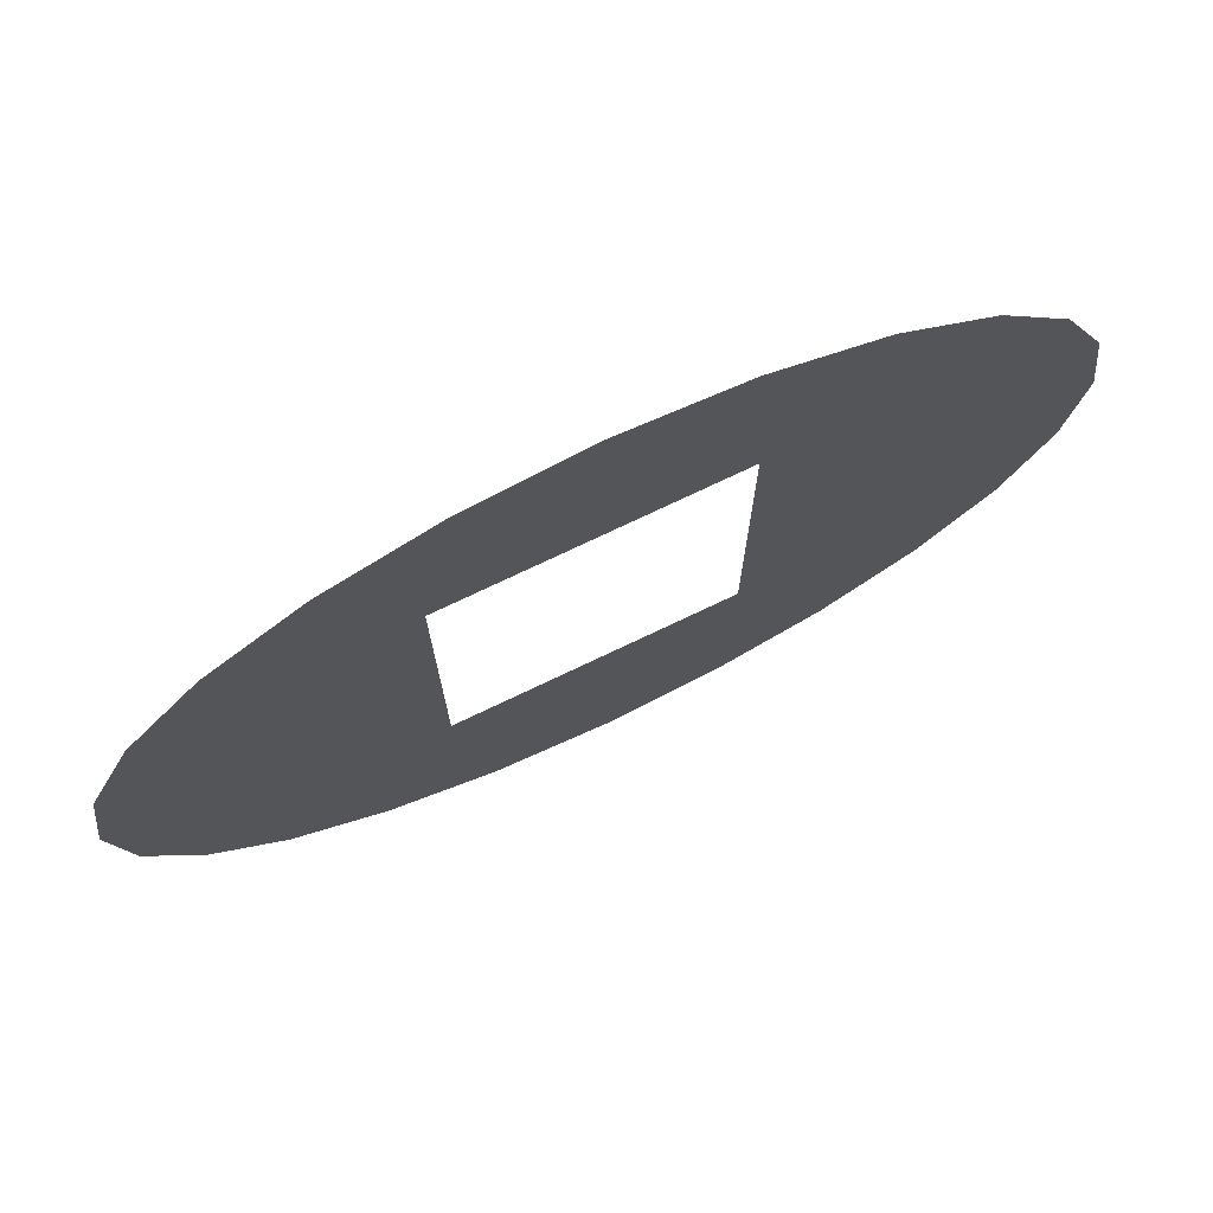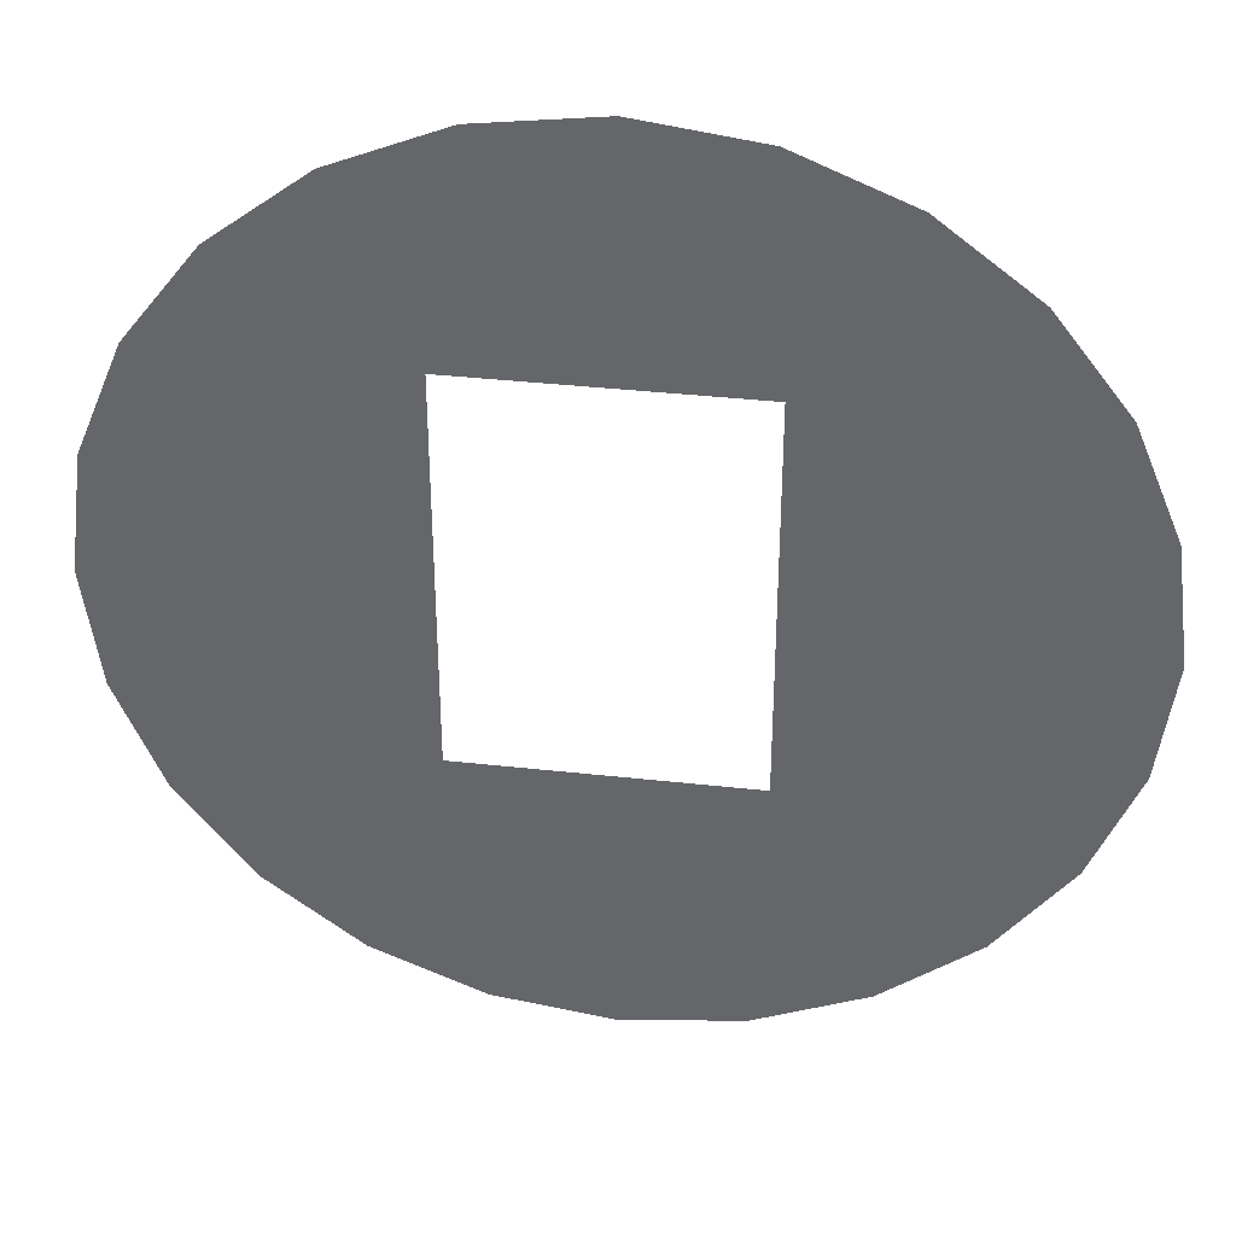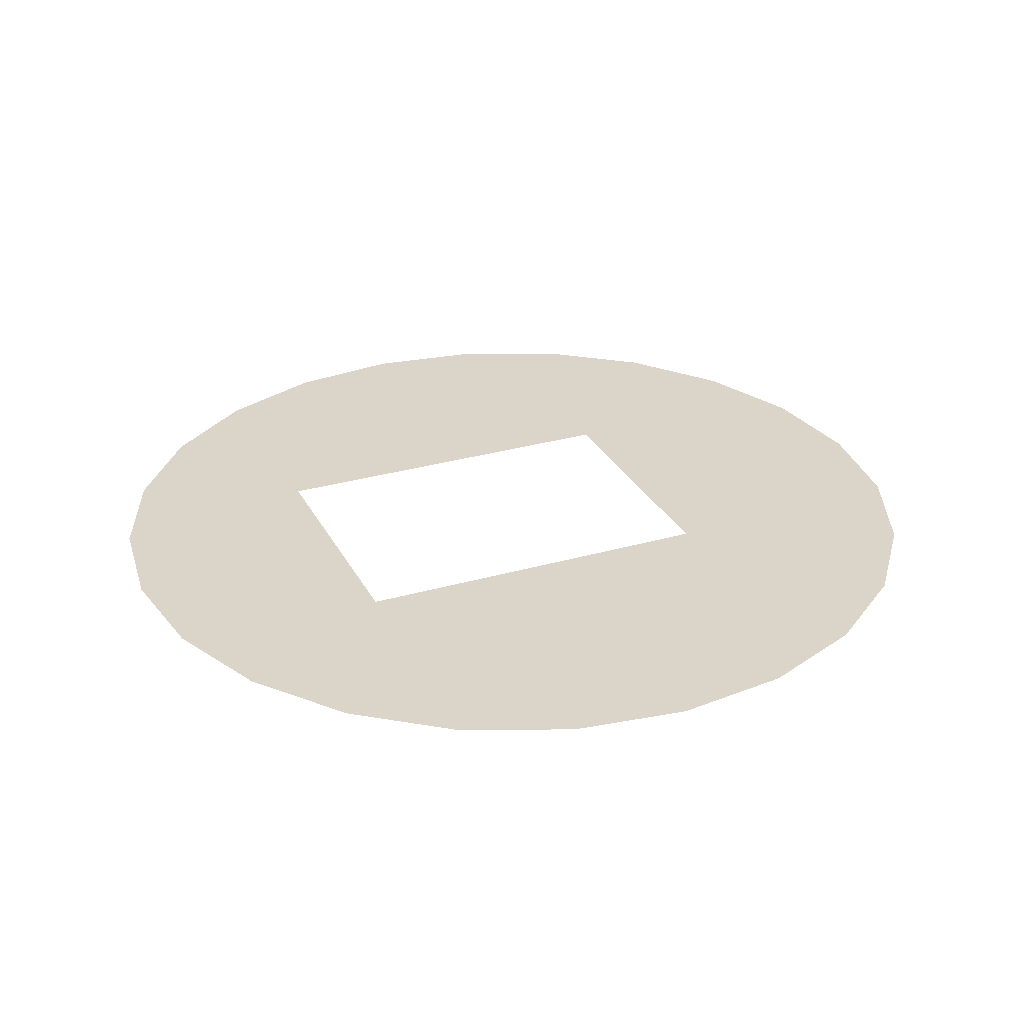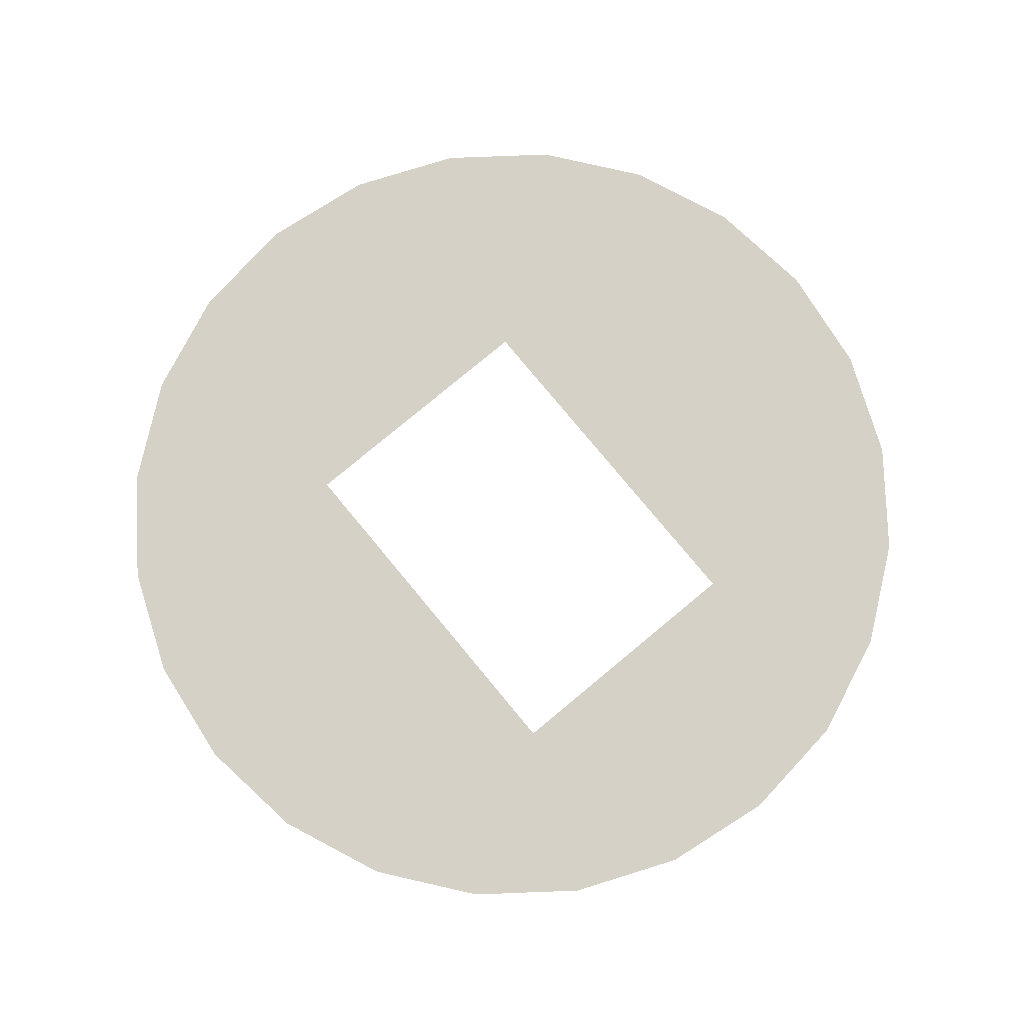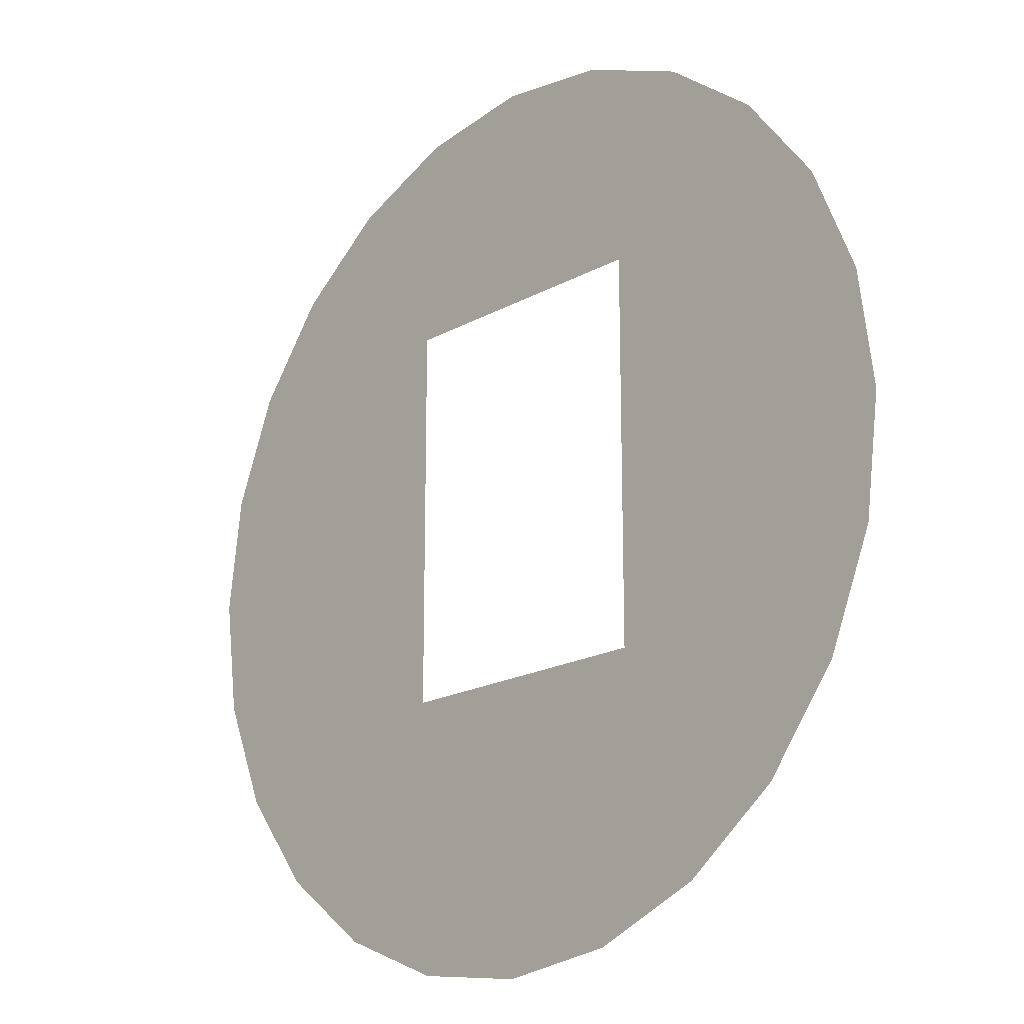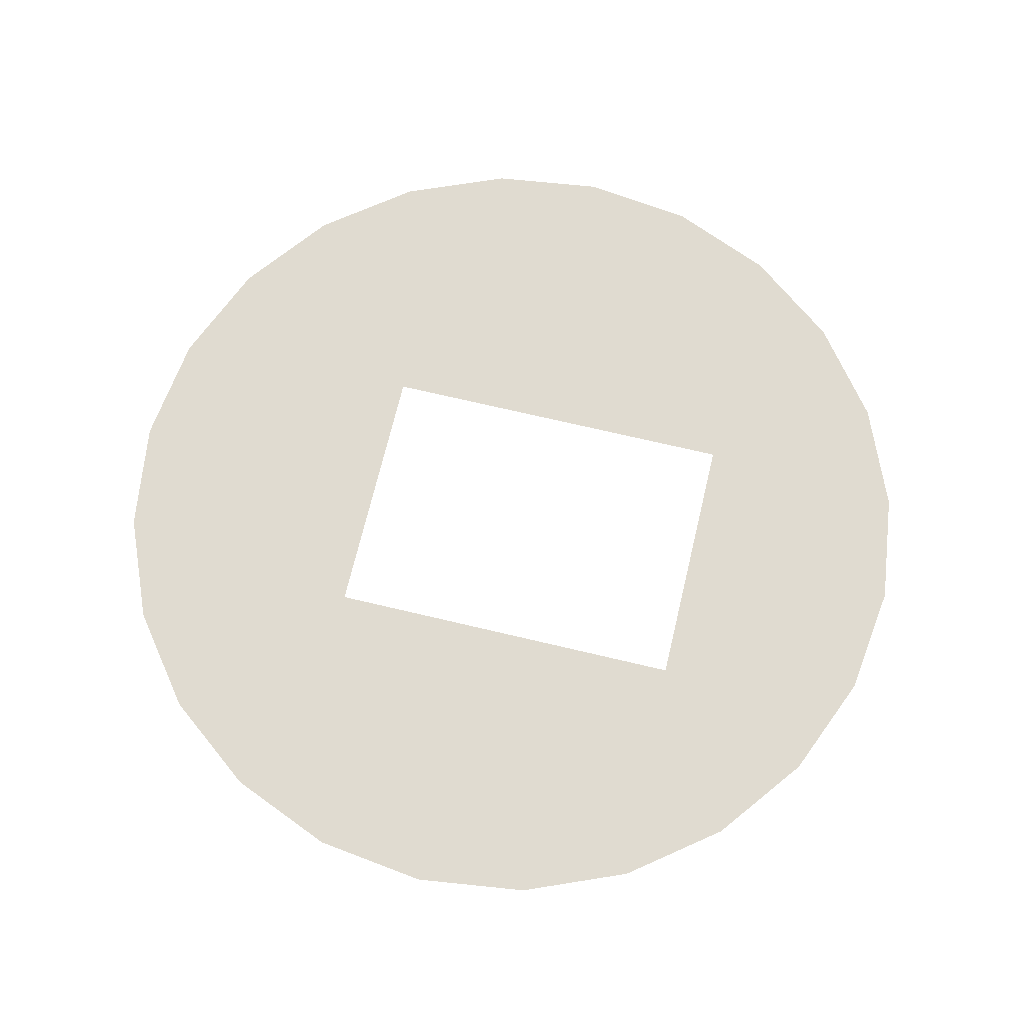
<metadata>
{"format":"obj","ext":"obj","renderer":"f3d","projection":"perspective","resolution":1024,"background":"white","views":[{"elev":75.5,"azim":154.6,"up":"+Y"},{"elev":37.2,"azim":-171.8,"up":"+Y"},{"elev":29.3,"azim":-113.1,"up":"+Z"},{"elev":79.3,"azim":140.3,"up":"+Z"},{"elev":-18.7,"azim":46.7,"up":"+Y"},{"elev":69.9,"azim":103.4,"up":"+Z"}]}
</metadata>
<code>
o #ID86
v -0.08061 -0.4792 0.05506
v -0.04647 -0.4792 0.05506
v -0.06354 -0.4769 0.05506
v -0.09652 -0.4858 0.05506
v -0.03056 -0.4858 0.05506
v -0.1102 -0.4963 0.05506
v -0.0169 -0.4963 0.05506
v -0.1207 -0.5099 0.05506
v -0.006419 -0.5099 0.05506
v -0.08224 -0.5109 0.05506
v -0.1273 -0.5258 0.05506
v -0.08224 -0.5673 0.05506
v -0.1295 -0.5429 0.05506
v -0.1273 -0.56 0.05506
v -0.1207 -0.5759 0.05506
v -0.04171 -0.5673 0.05506
v -0.04171 -0.5109 0.05506
v 0.00017 -0.5258 0.05506
v 0.002417 -0.5429 0.05506
v 0.00017 -0.56 0.05506
v -0.006419 -0.5759 0.05506
v -0.1102 -0.5895 0.05506
v -0.0169 -0.5895 0.05506
v -0.09652 -0.6 0.05506
v -0.03056 -0.6 0.05506
v -0.08061 -0.6066 0.05506
v -0.04647 -0.6066 0.05506
v -0.06354 -0.6089 0.05506
f 1 2 3
f 3 2 1
f 2 1 4
f 4 1 2
f 2 4 5
f 5 4 2
f 5 4 6
f 6 4 5
f 5 6 7
f 7 6 5
f 7 6 8
f 8 6 7
f 7 8 9
f 9 8 7
f 9 8 10
f 10 8 9
f 10 8 11
f 11 8 10
f 10 11 12
f 12 11 10
f 12 11 13
f 13 11 12
f 12 13 14
f 14 13 12
f 12 14 15
f 15 14 12
f 12 15 16
f 16 15 12
f 9 17 18
f 18 17 9
f 17 9 10
f 10 9 17
f 18 17 16
f 16 17 18
f 18 16 19
f 19 16 18
f 19 16 20
f 20 16 19
f 20 16 21
f 21 16 20
f 21 16 15
f 15 16 21
f 21 15 22
f 22 15 21
f 21 22 23
f 23 22 21
f 23 22 24
f 24 22 23
f 23 24 25
f 25 24 23
f 25 24 26
f 26 24 25
f 25 26 27
f 27 26 25
f 27 26 28
f 28 26 27

</code>
